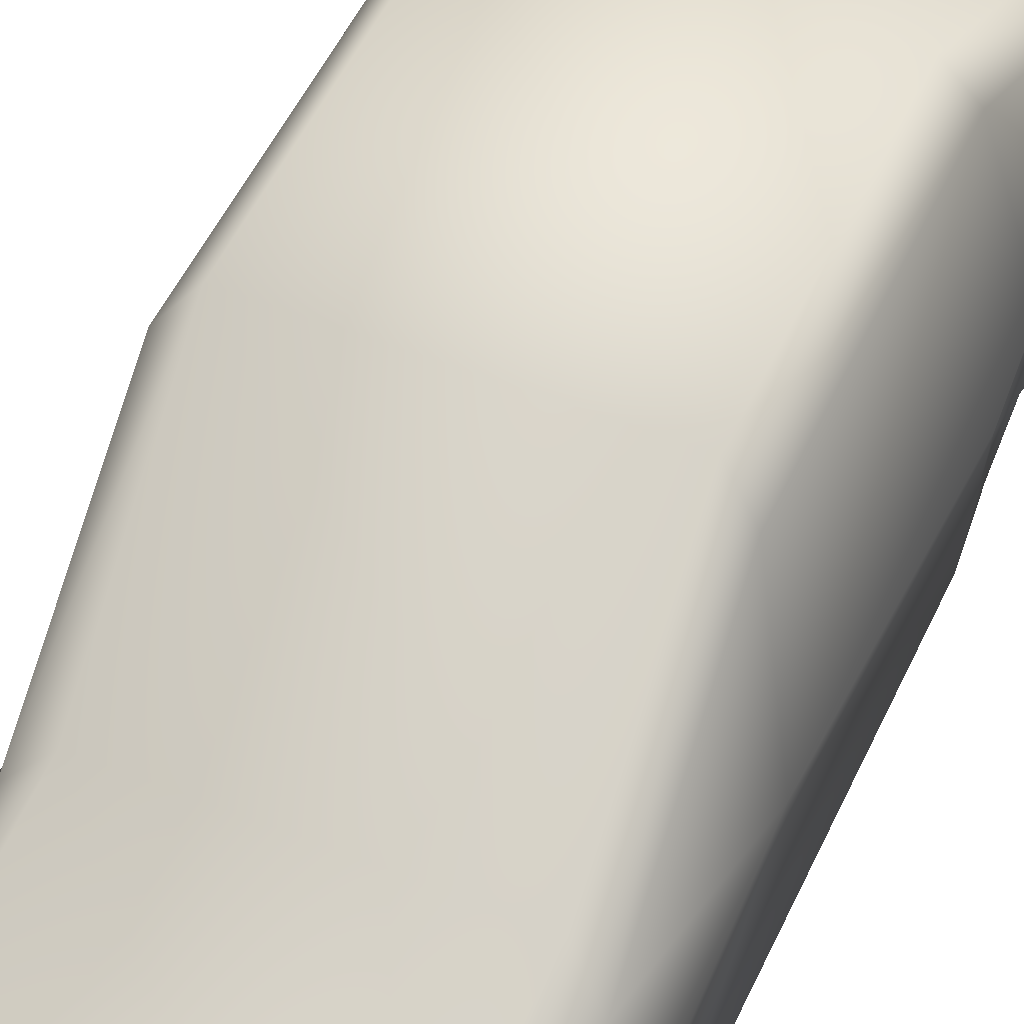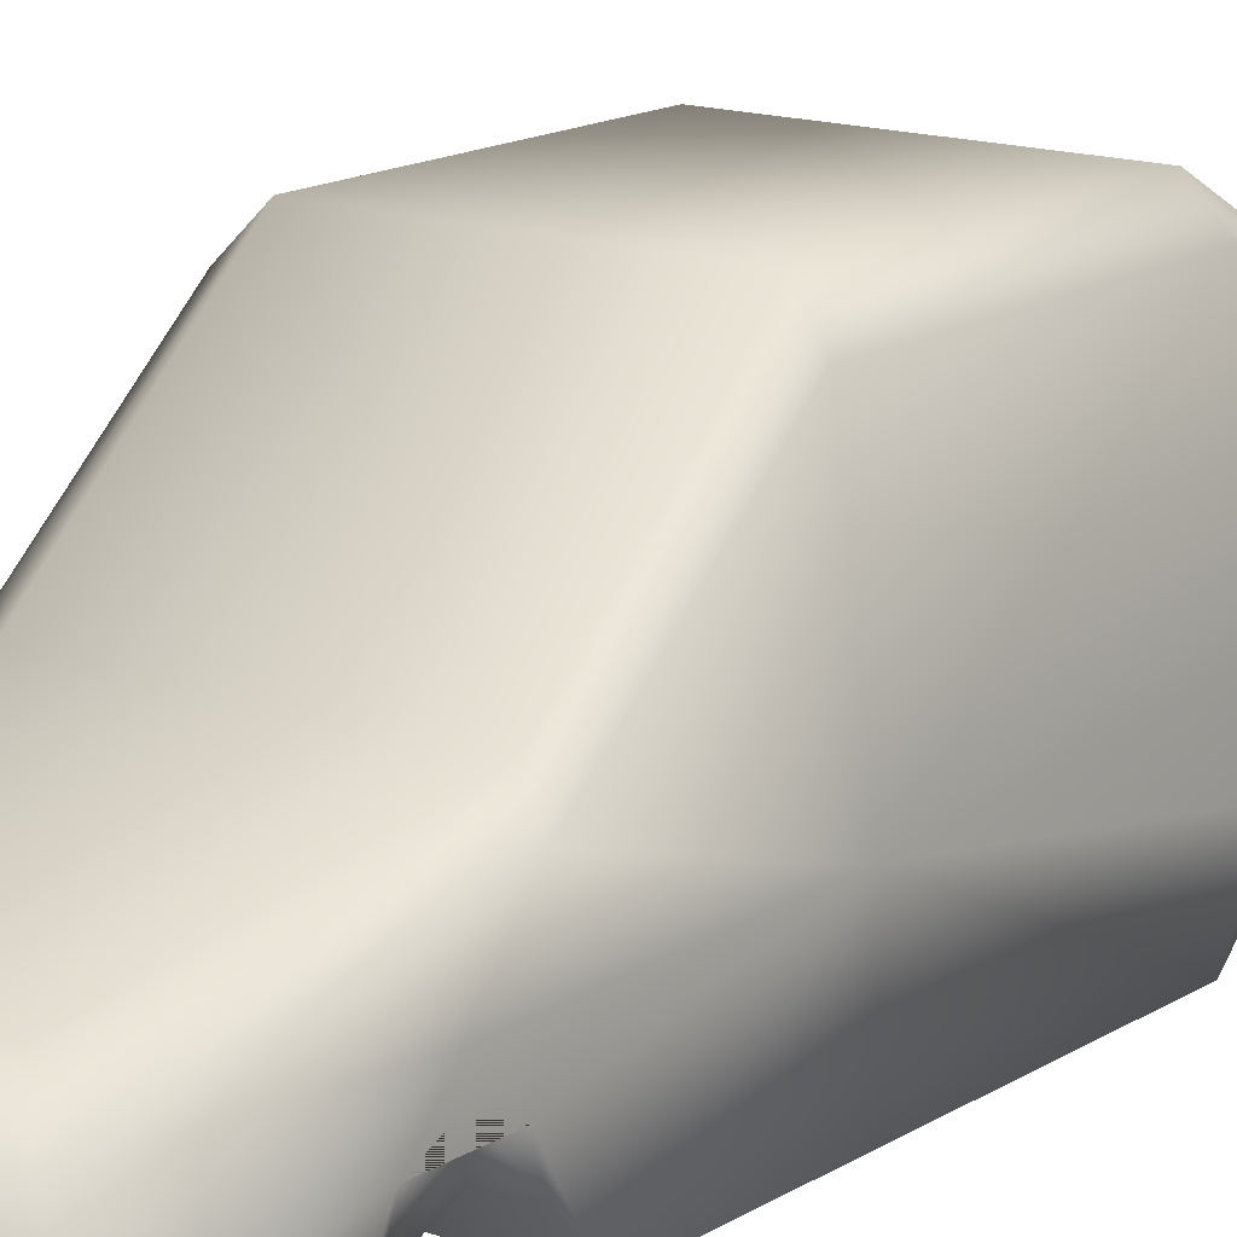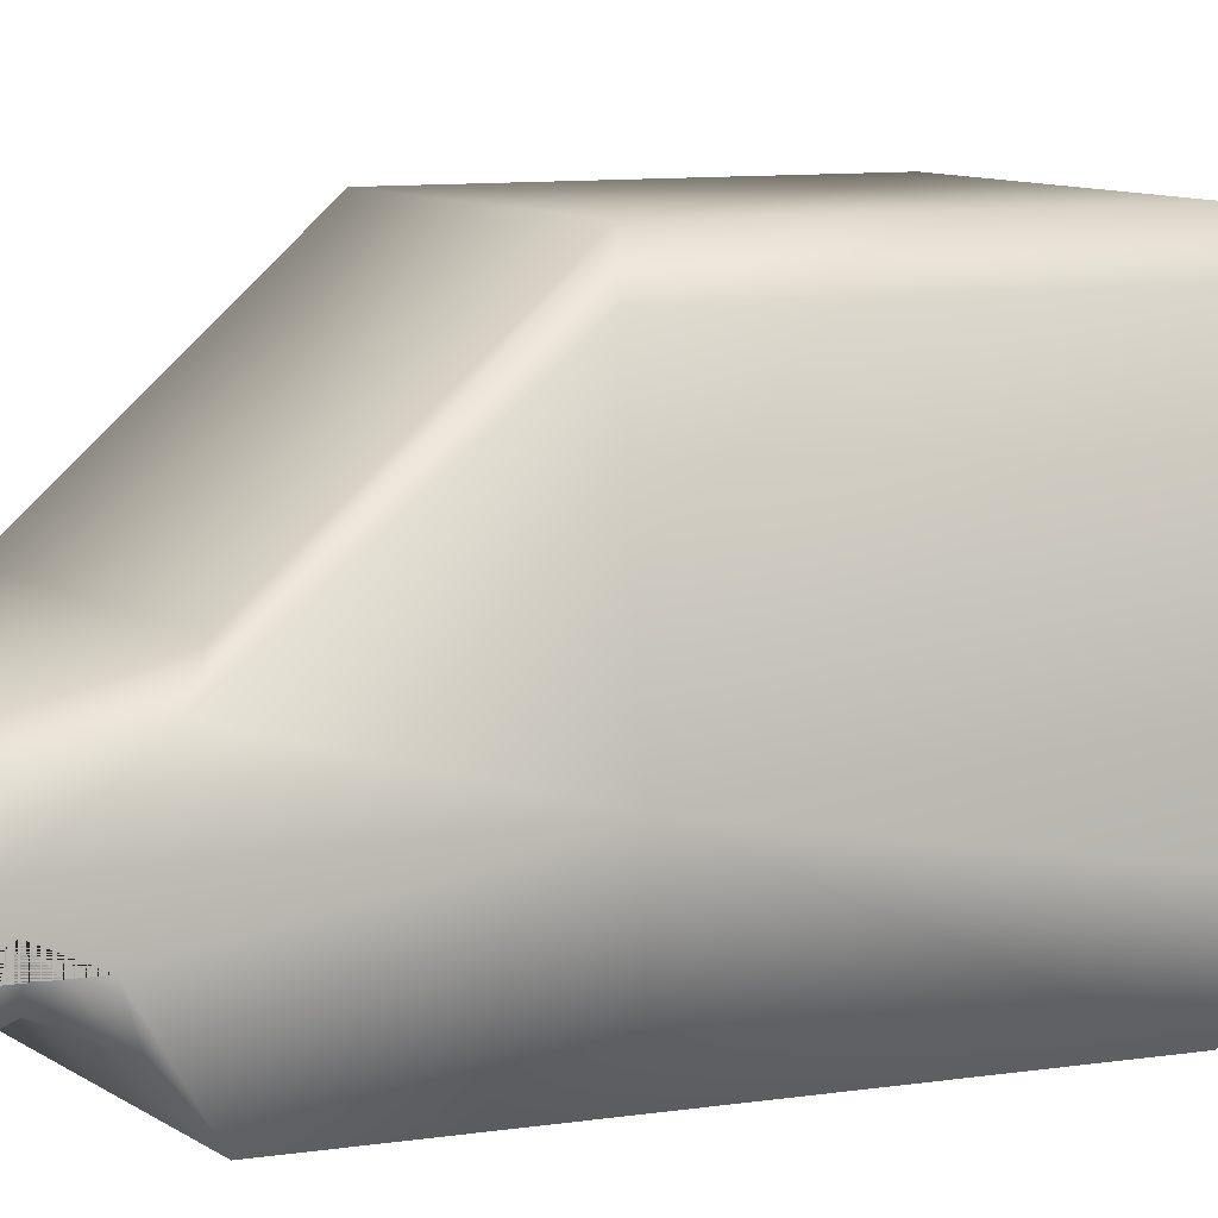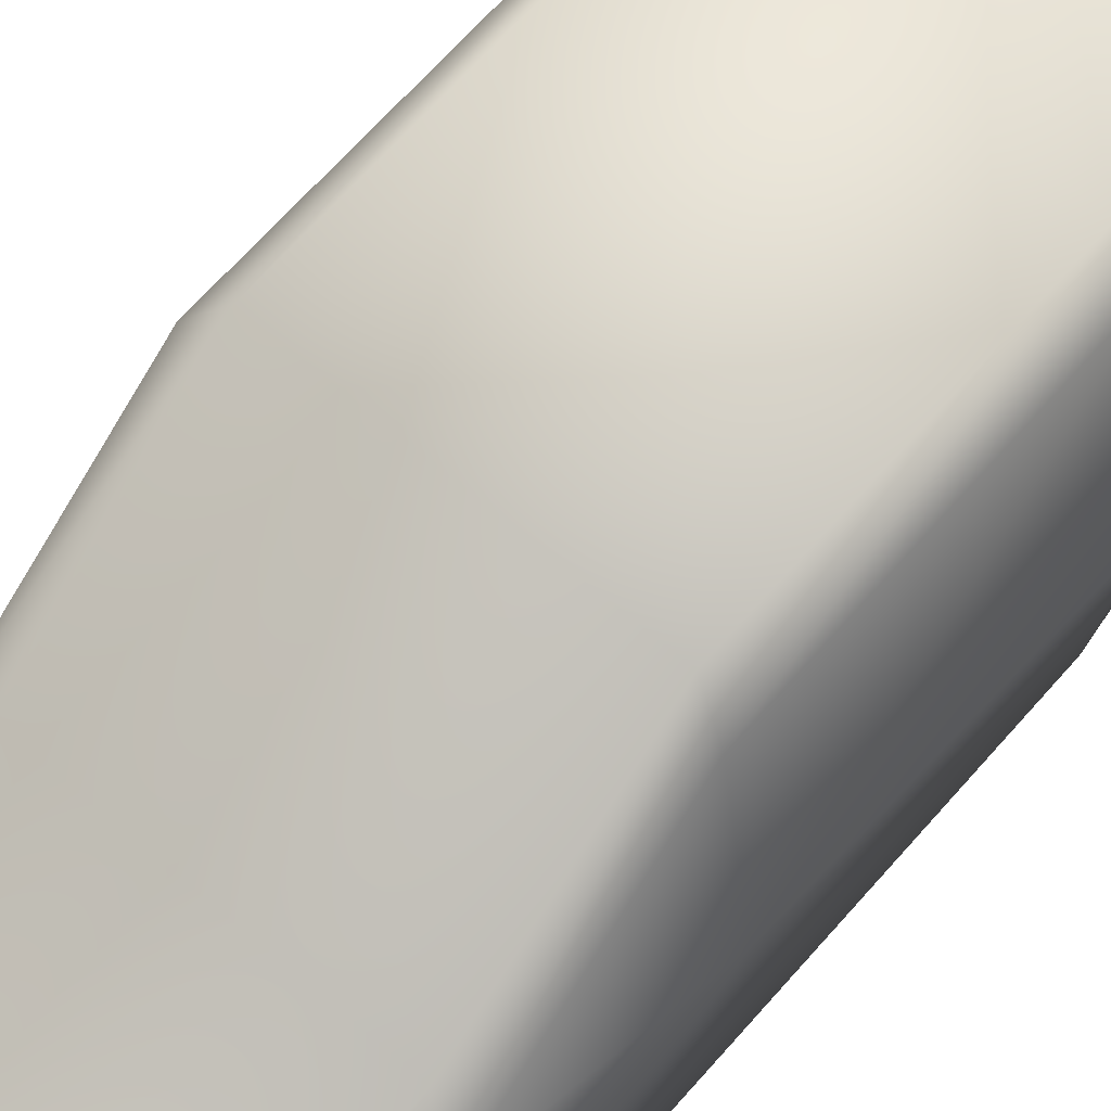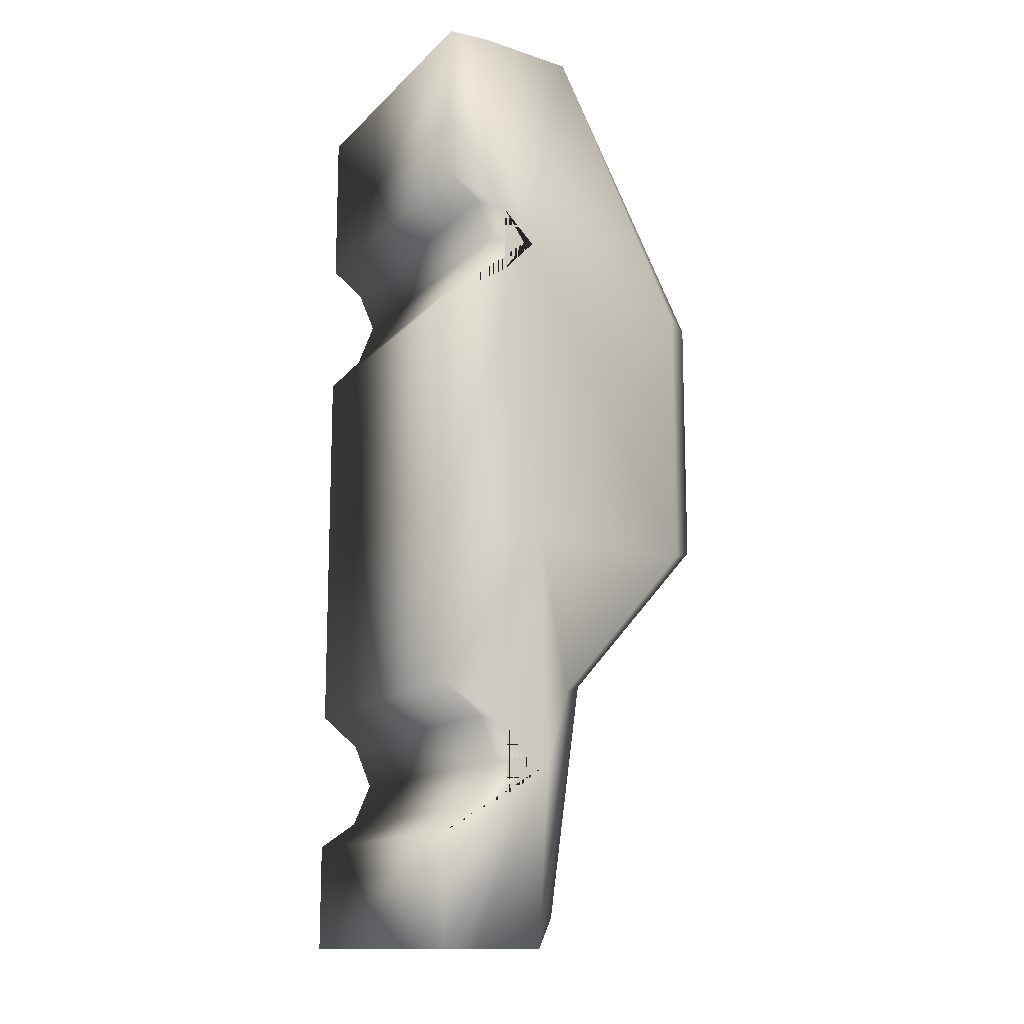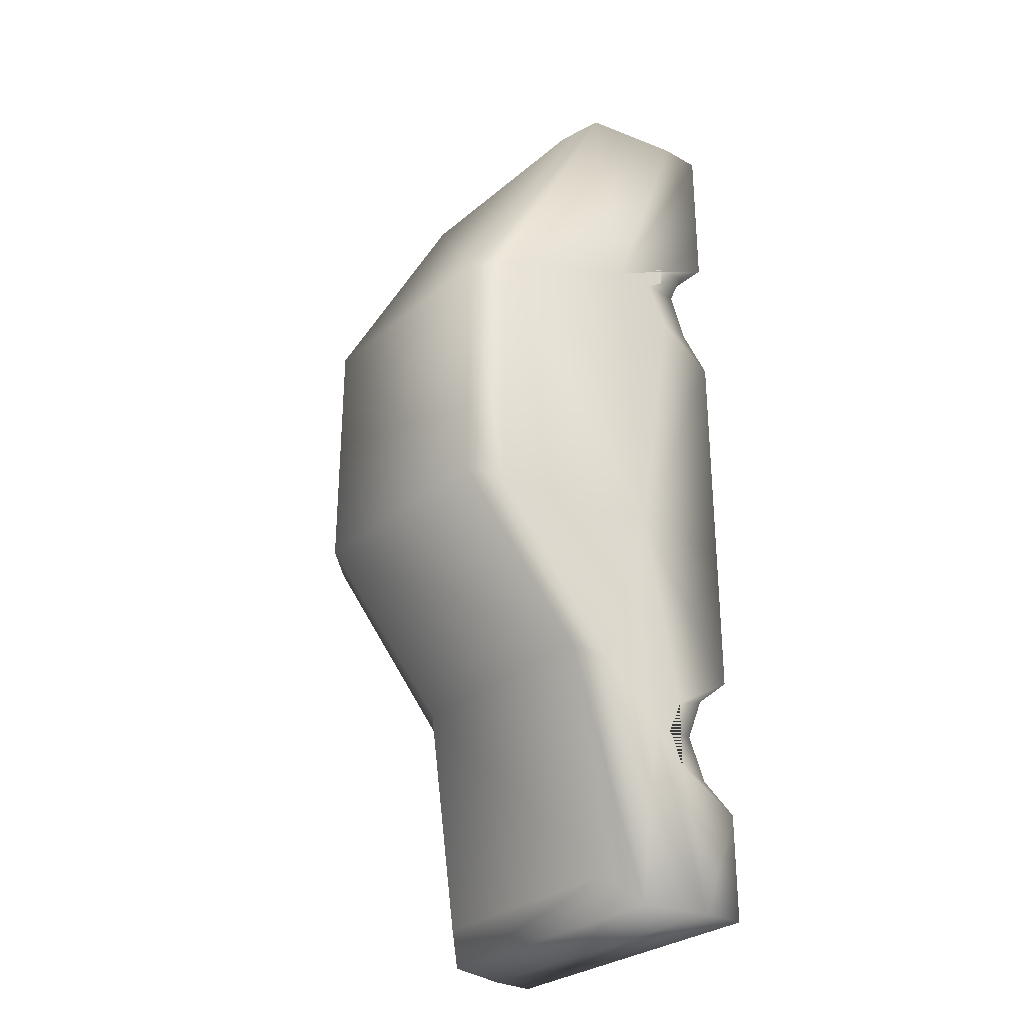
<metadata>
{"format":"obj","ext":"obj","renderer":"f3d","projection":"perspective","resolution":1024,"background":"white","views":[{"elev":50.3,"azim":-156.1,"up":"+Y"},{"elev":14.9,"azim":-143.0,"up":"+Y"},{"elev":7.7,"azim":-116.2,"up":"+Y"},{"elev":65.2,"azim":-139.1,"up":"+Y"},{"elev":-13.5,"azim":63.1,"up":"+Z"},{"elev":-29.3,"azim":-129.3,"up":"+Z"}]}
</metadata>
<code>
o cube1
v -0.6026 0.1477 1.654
v -0.4396 0.6306 1.567
v 0.4396 0.6306 1.567
v 0.6026 0.1477 1.654
v -0.6026 0.4622 0.8189
v -0.4396 1.142 0.628
v 0.4396 1.142 0.628
v 0.6026 0.3129 0.8189
v -0.6026 0.3835 -0.3567
v -0.4396 1.142 -0.319
v 0.4396 1.142 -0.319
v 0.6026 0.3835 -0.3567
v -0.6026 0.3733 -1.215
v -0.4396 0.6275 -0.8985
v 0.4396 0.6275 -0.8985
v 0.6026 0.4101 -1.215
v -0.6026 0.1477 -1.882
v -0.4396 0.5046 -1.772
v 0.4396 0.5046 -1.772
v 0.6026 0.1477 -1.882
v -0.6034 0.1732 0.8166
v 0.6017 0.1732 0.8166
v -0.6026 -0.01102 -0.3567
v 0.6026 -0.01102 -0.3567
v -0.6026 0.198 -1.215
v 0.6026 0.198 -1.215
v -0.6026 -0.01102 -1.882
v 0.6026 -0.01102 -1.882
v 0.6026 -0.01102 1.654
v -0.6026 -0.01102 1.654
v -0.5408 0.5247 1.654
v 0.5408 0.5247 1.654
v -0.5253 1.038 0.6405
v 0.5253 1.038 0.6405
v -0.5253 1.038 -0.3567
v 0.5253 1.038 -0.3567
v -0.5408 0.546 -0.9736
v 0.5408 0.5247 -0.9363
v -0.5408 0.4018 -1.882
v 0.5408 0.4018 -1.882
v -0.6037 0.1083 0.6471
v -0.6026 0.1105 0.9555
v 0.6014 0.1083 0.6793
v 0.6026 0.1105 0.9555
v -0.6026 0.1302 -1.376
v -0.6026 0.1302 -1.054
v 0.6026 0.1302 -1.376
v 0.6026 0.1302 -1.054
v -0.6026 -0.01102 0.5188
v -0.6026 0.2222 0.6683
v -0.6026 -0.01102 1.049
v -0.6026 0.2278 0.9445
v 0.6026 -0.01102 0.5511
v 0.6026 0.2278 0.6934
v 0.6026 -0.01102 1.049
v 0.6026 0.2278 0.9445
v -0.6026 0.3022 0.8244
v 0.6026 0.3491 0.8189
v -0.6026 -0.01102 -1.474
v -0.6026 0.2403 -1.34
v -0.6026 -0.01102 -0.9389
v -0.6026 0.2403 -1.089
v 0.6026 -0.01102 -1.474
v 0.6026 0.2403 -1.34
v 0.6026 -0.01102 -0.9389
v 0.6026 0.2403 -1.089
v 0.6026 0.3317 -1.215
v -0.6026 0.2966 -1.215
g cube1_cube1_auv
f 1 4 32 31
f 1 30 29 4
f 2 31 32 3
f 3 7 6 2
f 4 29 55 56 8
f 5 52 51 30 1
f 6 33 31 2
f 7 11 10 6
f 8 34 32 4
f 8 54 53 24 12
f 9 13 62 61 23
f 9 23 49 50 5
f 9 35 37 13
f 10 14 37 35
f 11 15 14 10
f 11 36 38 15
f 12 16 38 36
f 12 24 65 66 16
f 13 37 39 17
f 14 18 39 37
f 15 19 18 14
f 15 38 40 19
f 16 20 40 38
f 16 64 63 28 20
f 17 27 59 60 13
f 18 19 40 39
f 20 17 39 40
f 20 28 27 17
f 21 41 43 22
f 21 57 50 41
f 22 44 42 21
f 22 58 56 44
f 23 61 65 24
f 24 53 49 23
f 25 45 47 26
f 25 68 60 45
f 26 48 46 25
f 26 67 66 48
f 27 28 63 59
f 29 30 51 55
f 31 33 5 1
f 32 34 7 3
f 33 35 9 5
f 34 36 11 7
f 35 33 6 10
f 36 34 8 12
f 41 50 49
f 42 44 55 51
f 42 52 57 21
f 43 41 49 53
f 43 54 58 22
f 44 56 55
f 45 60 59
f 46 48 65 61
f 46 62 68 25
f 47 45 59 63
f 47 64 67 26
f 48 66 65
f 50 57 52 5
f 51 52 42
f 53 54 43
f 56 58 54 8
f 60 68 62 13
f 61 62 46
f 63 64 47
f 66 67 64 16

</code>
